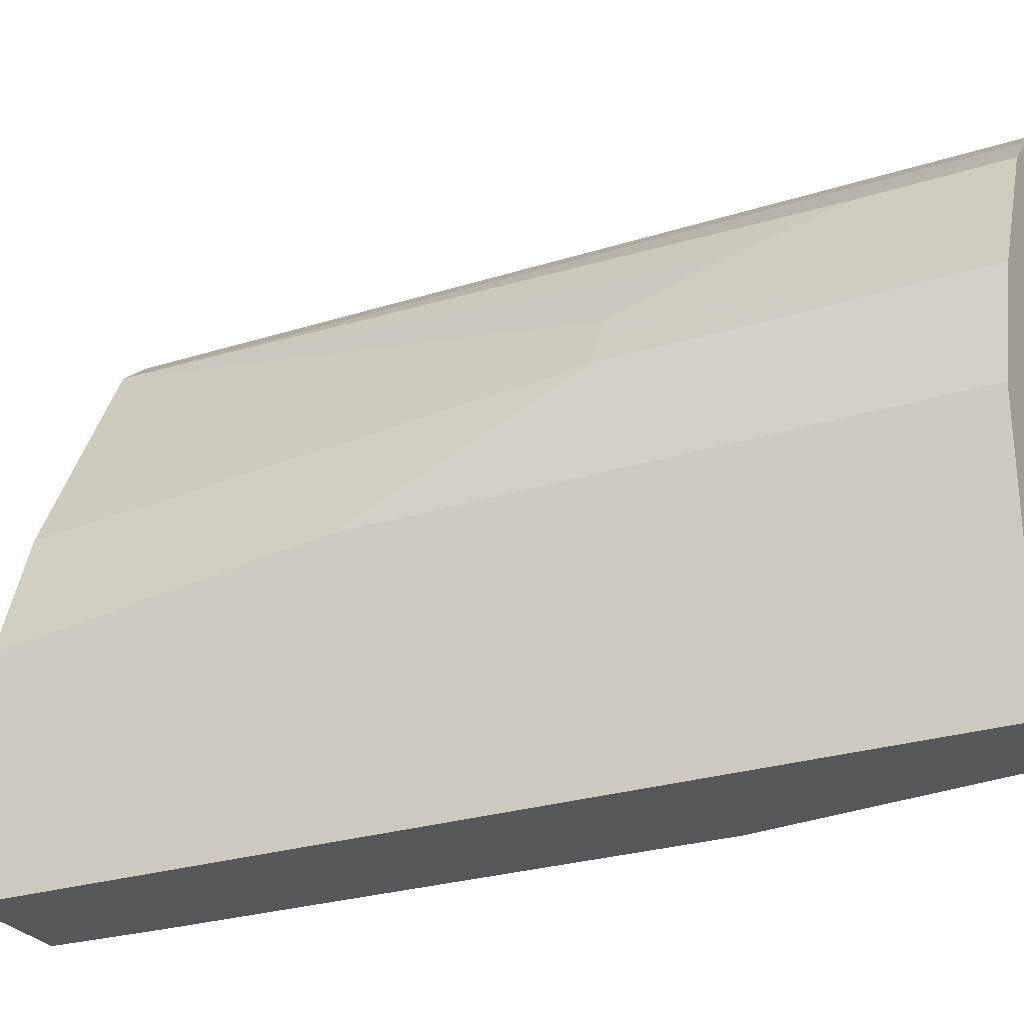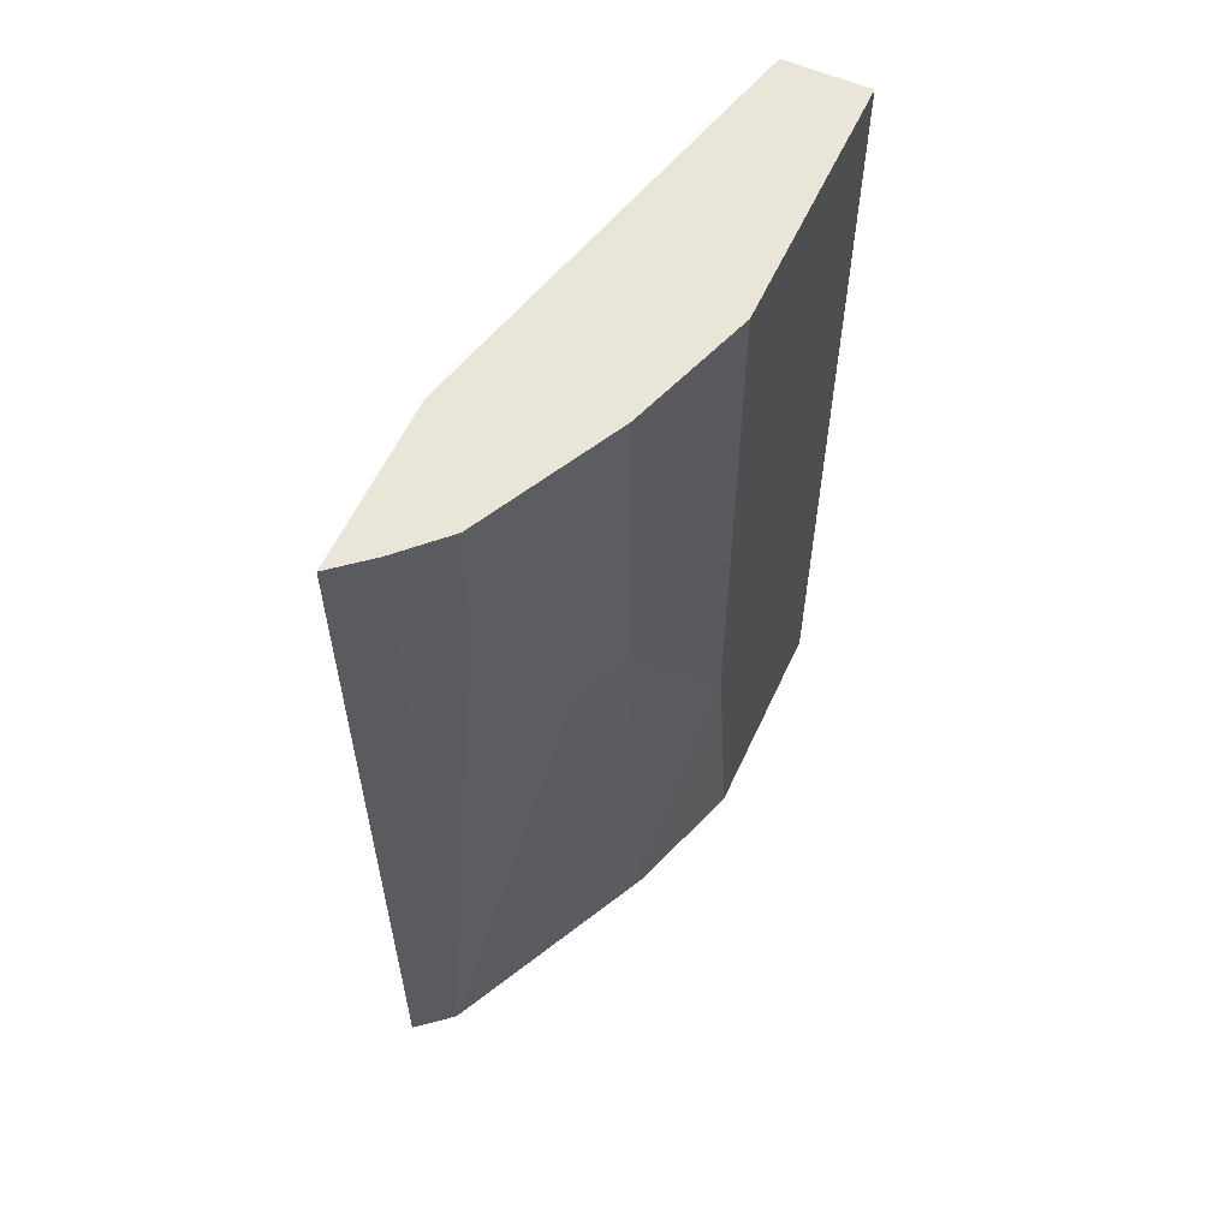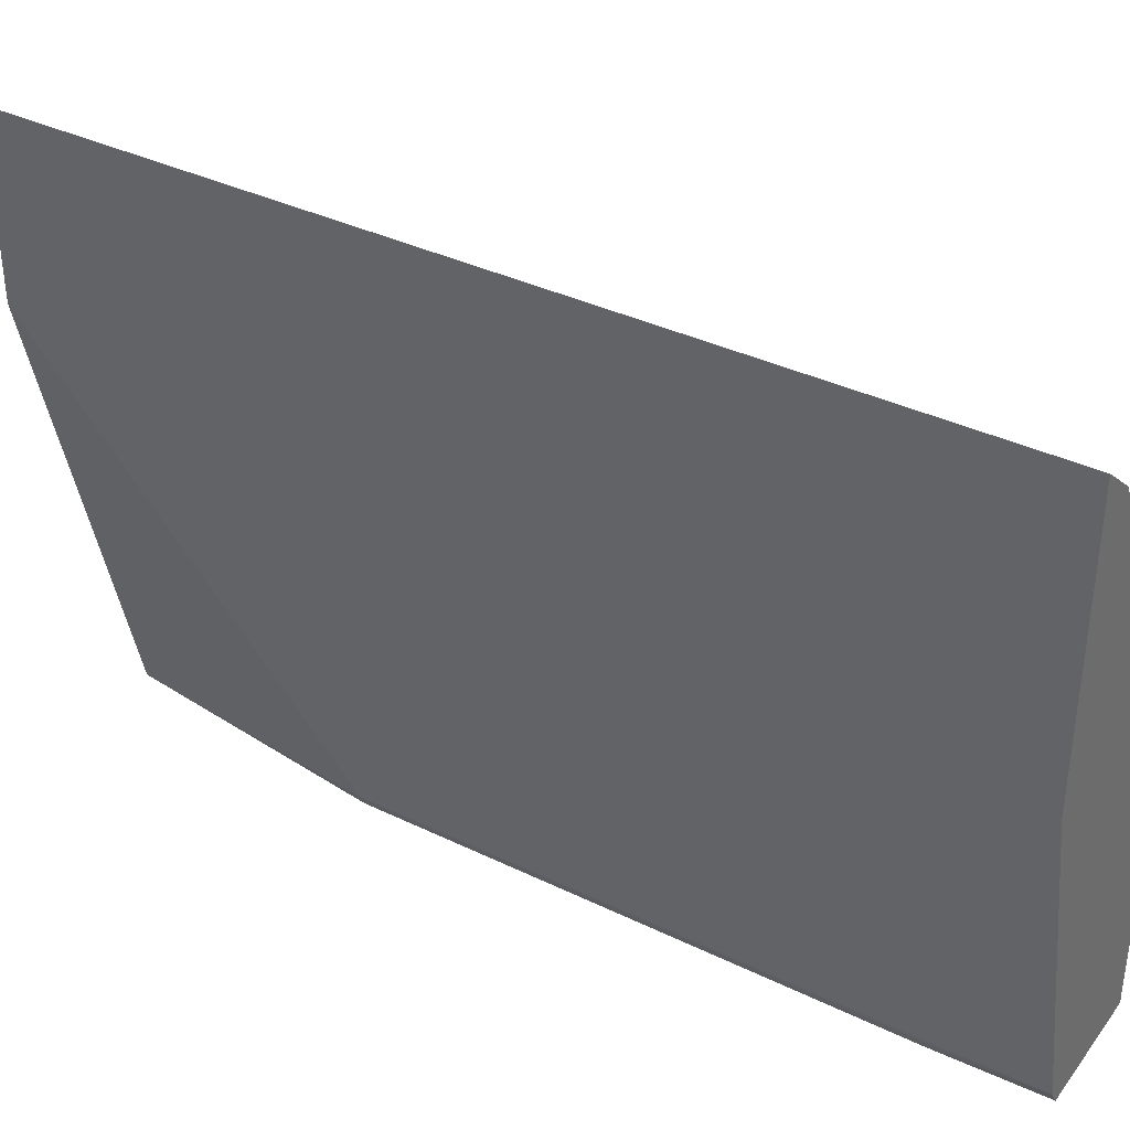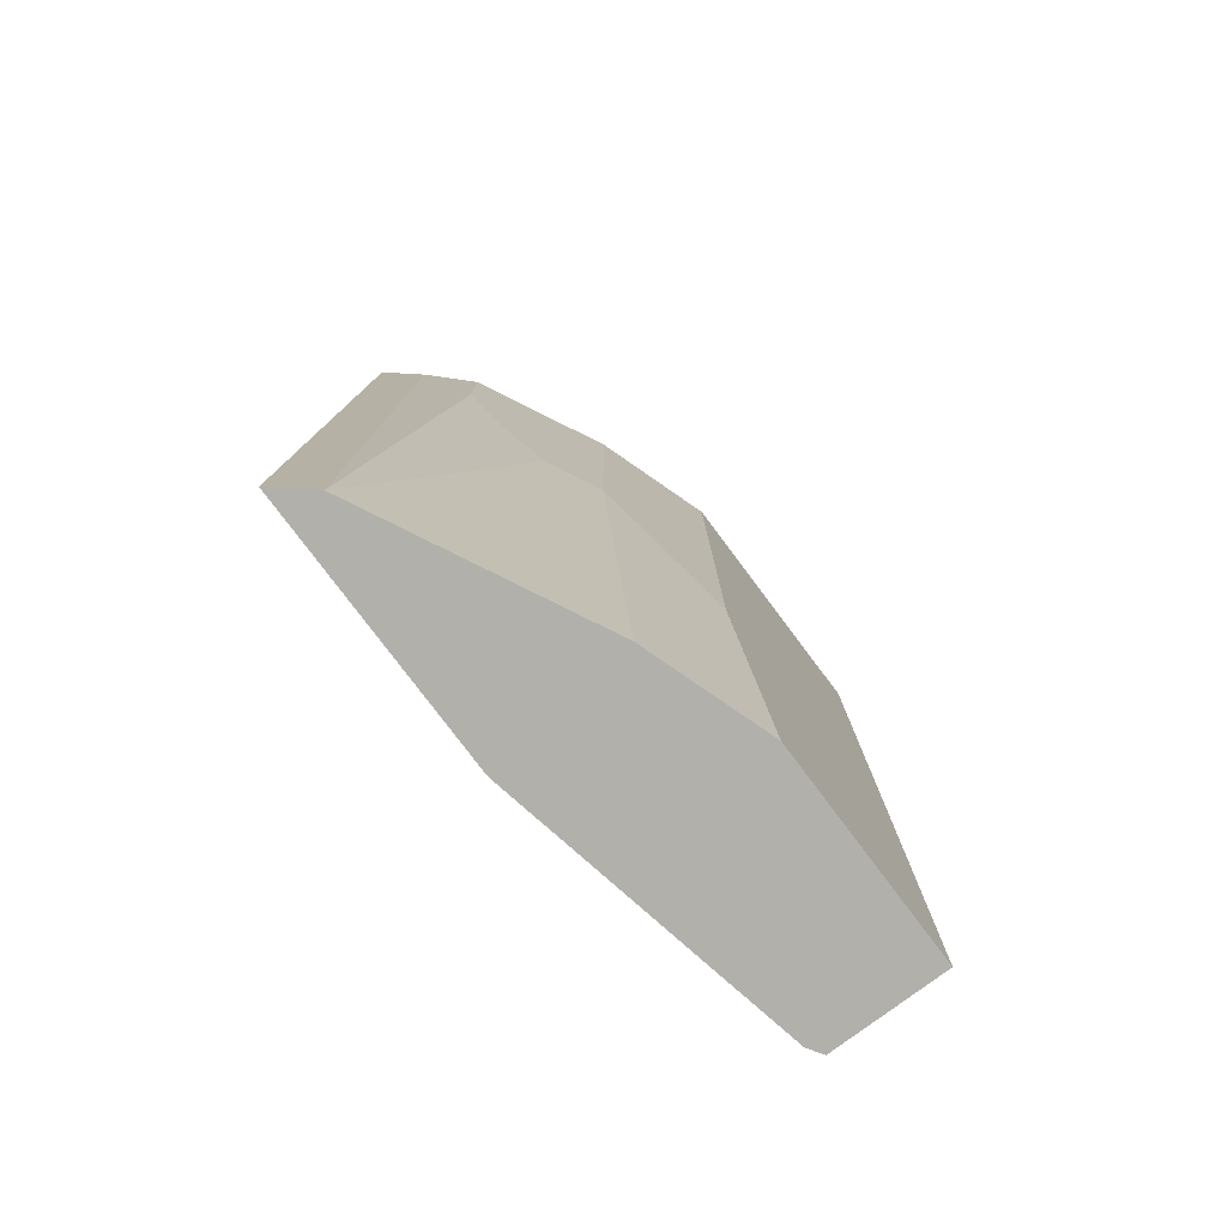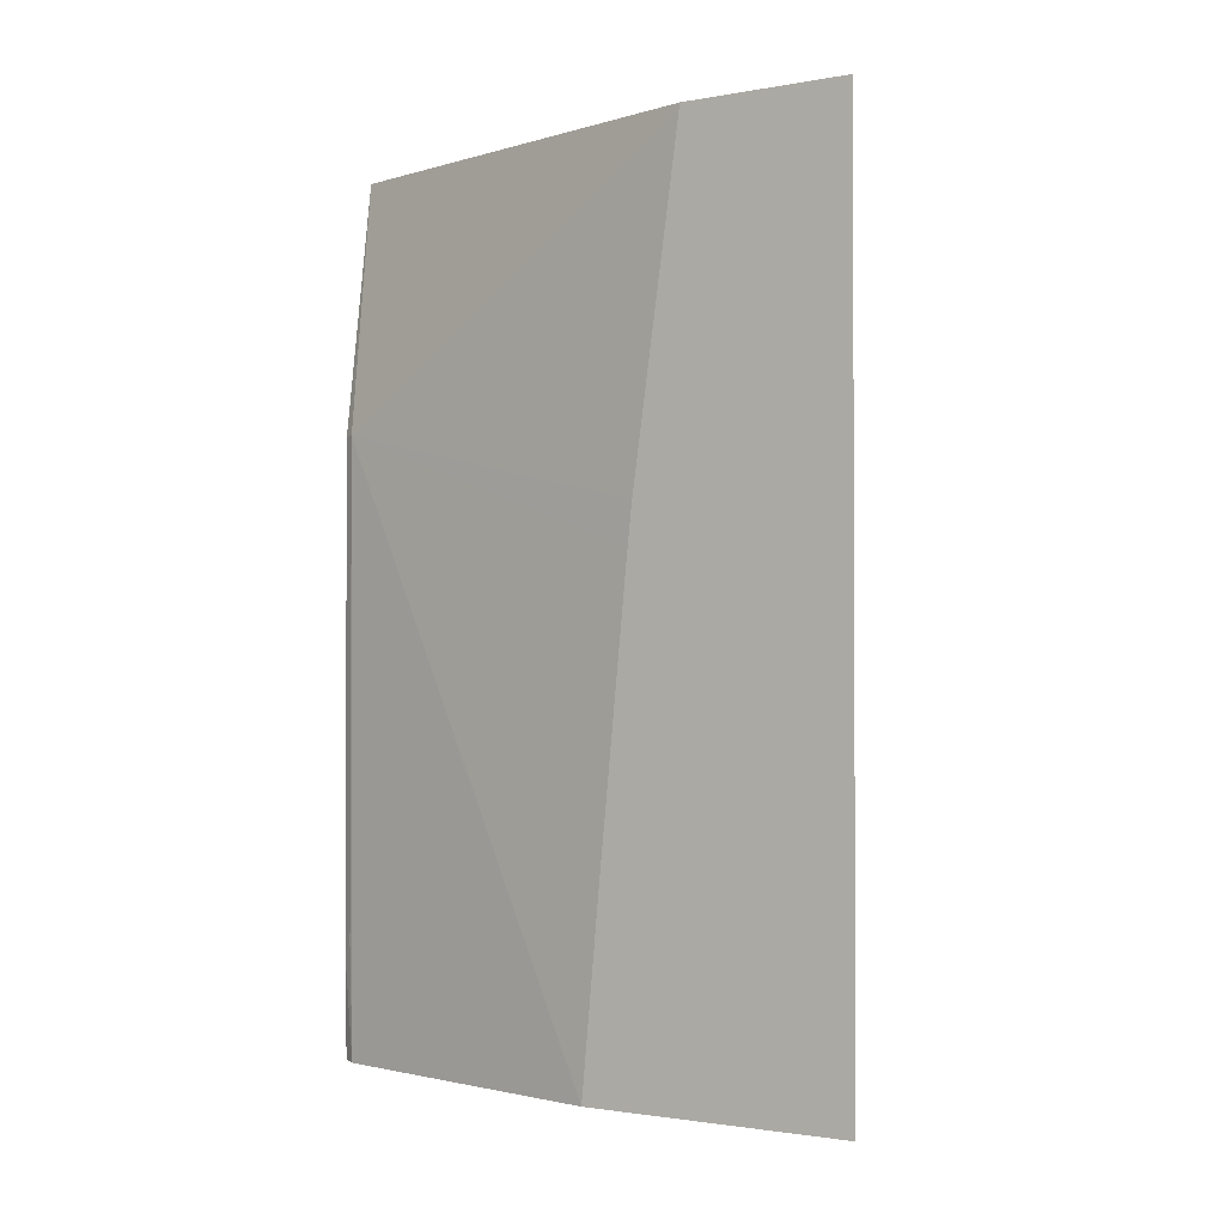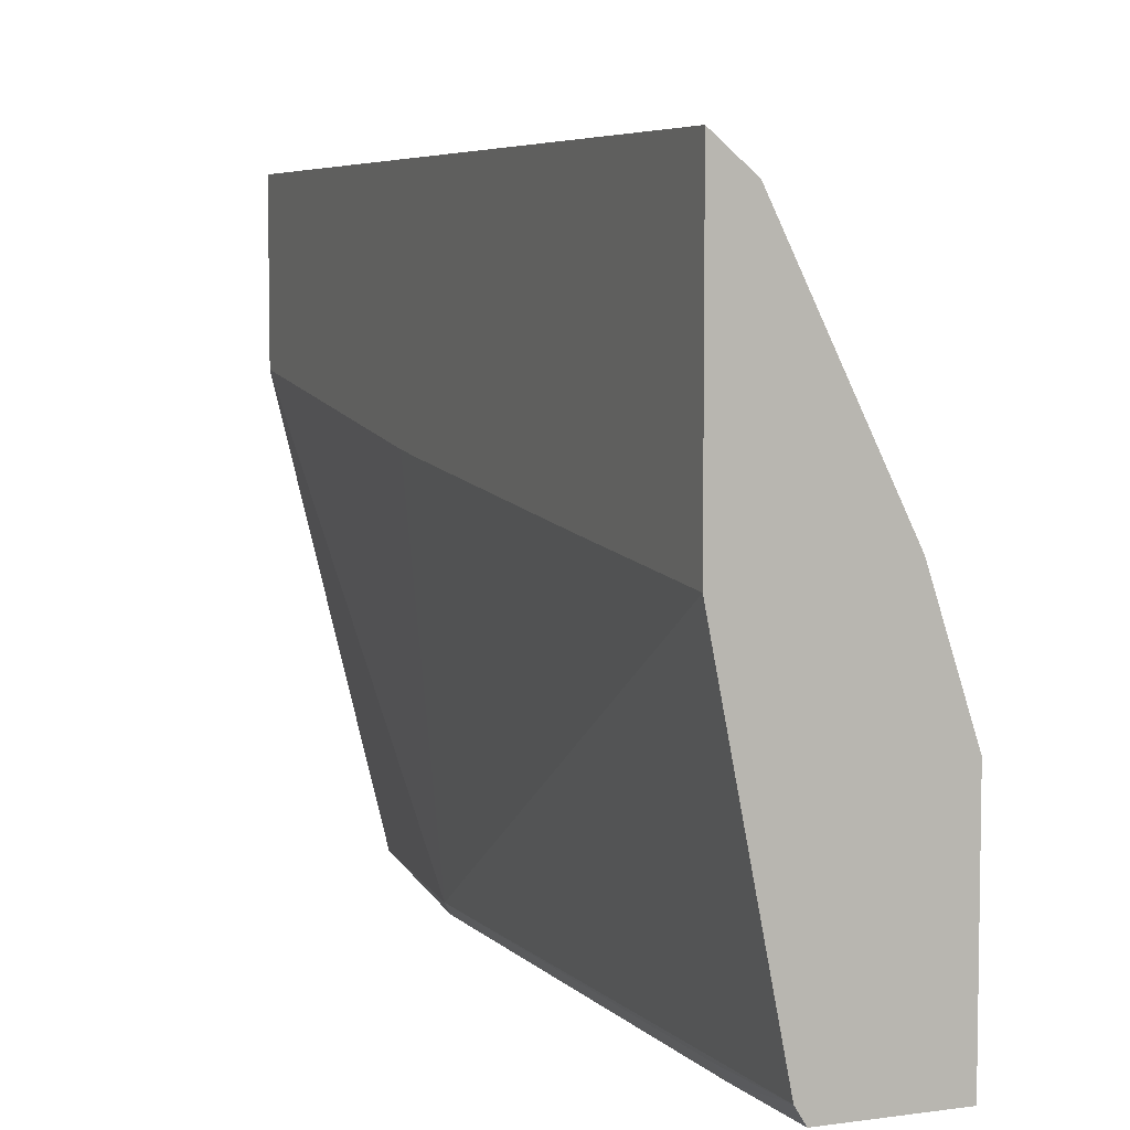
<metadata>
{"format":"obj","ext":"obj","renderer":"f3d","projection":"perspective","resolution":1024,"background":"white","views":[{"elev":-27.4,"azim":-64.2,"up":"+Y"},{"elev":58.5,"azim":-155.4,"up":"+Z"},{"elev":36.5,"azim":122.3,"up":"+Y"},{"elev":-78.5,"azim":-143.1,"up":"+Z"},{"elev":-1.6,"azim":123.2,"up":"+Z"},{"elev":5.9,"azim":157.5,"up":"+Y"}]}
</metadata>
<code>
v -0.6333 -0.03943 -0.499
v -0.6333 0.1267 -0.499
v -0.5442 -0.03943 -0.499
v -0.6333 -0.03943 0.1647
v -0.6016 0.2216 -0.499
v -0.6333 0.1583 -0.2533
v -0.537 -0.02786 -0.499
v -0.5422 -0.03943 -0.4194
v -0.5699 -0.03943 0.1647
v -0.6333 0.1583 0.1647
v -0.5885 0.2478 -0.499
v -0.6016 0.2533 -0.09505
v -0.5383 -0.03162 -0.4116
v -0.4899 0.2092 -0.499
v -0.5383 -0.03162 -0.0317
v -0.5422 -0.03943 -0.0317
v -0.4899 0.2868 0.1647
v -0.6016 0.2533 0.1647
v -0.5805 0.2639 -0.499
v -0.5995 0.2576 0.1647
v -0.5805 0.2955 -0.09505
v -0.4899 0.4135 -0.499
v -0.4899 0.2235 -0.3482
v -0.4899 0.2459 -0.1267
v -0.4899 0.2494 -0.09505
v -0.4899 0.4135 0.1647
v -0.5383 0.3483 -0.499
v -0.5594 0.3377 0.1647
v -0.5594 0.3377 0.06329
v -0.5488 0.3588 0.06329
v -0.562 0.3325 -0.01585
v -0.5172 0.3905 -0.499
v -0.5252 0.3745 -0.499
v -0.5172 0.3905 0.1647
v -0.5488 0.3588 0.1647
f 14 26 17
f 14 17 25
f 8 15 16
f 14 22 26
f 14 24 23
f 14 25 24
f 12 27 19
f 9 16 15
f 12 20 21
f 12 18 20
f 11 12 19
f 9 15 17
f 14 23 15
f 12 21 27
f 15 24 25
f 30 35 34
f 15 23 24
f 8 13 15
f 30 32 31
f 30 34 32
f 28 30 29
f 28 35 30
f 22 34 26
f 15 25 17
f 22 32 34
f 21 32 33
f 21 31 32
f 21 30 31
f 21 29 30
f 20 29 21
f 20 28 29
f 21 33 27
f 7 15 13
f 4 17 26
f 7 13 8
f 1 2 5
f 1 5 11
f 1 11 19
f 1 19 27
f 1 27 33
f 1 33 32
f 1 32 22
f 1 22 14
f 1 7 3
f 1 3 8
f 1 8 16
f 1 16 9
f 1 9 4
f 1 4 10
f 1 10 6
f 1 14 7
f 2 6 5
f 1 6 2
f 6 10 18
f 5 12 11
f 5 6 12
f 4 18 10
f 4 20 18
f 4 28 20
f 6 18 12
f 4 34 35
f 4 26 34
f 7 14 15
f 4 9 17
f 3 7 8
f 4 35 28

</code>
